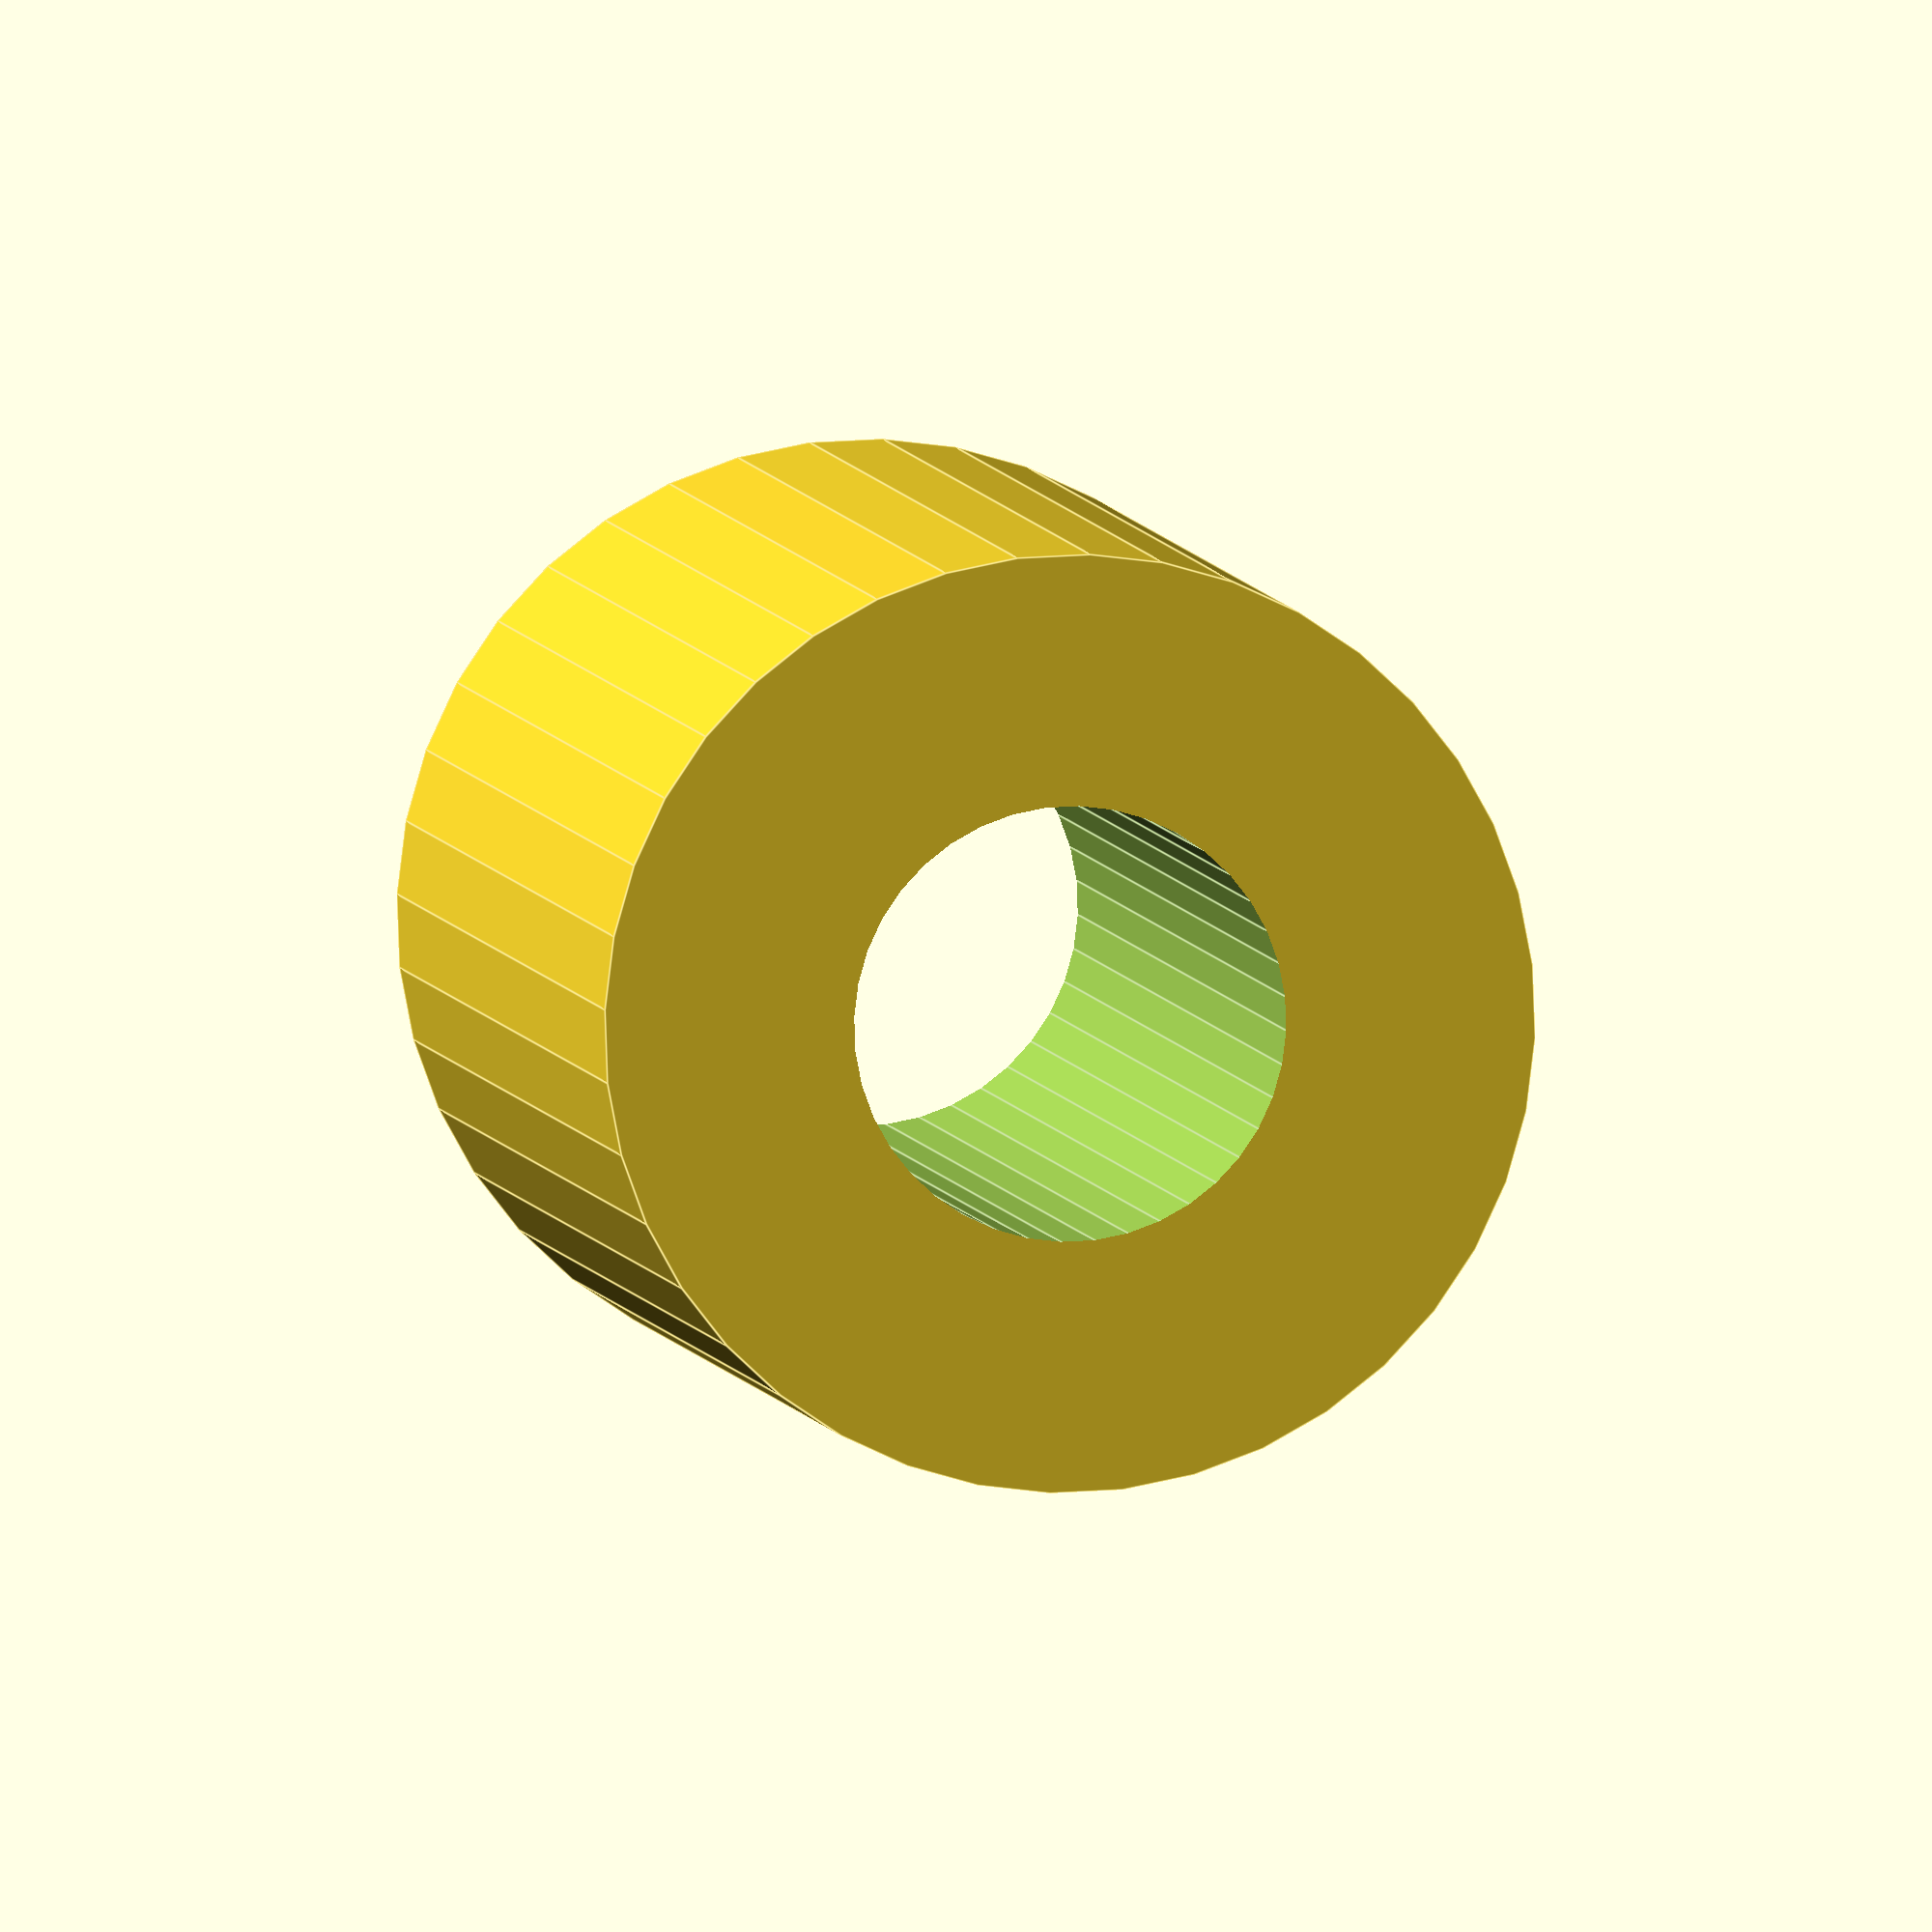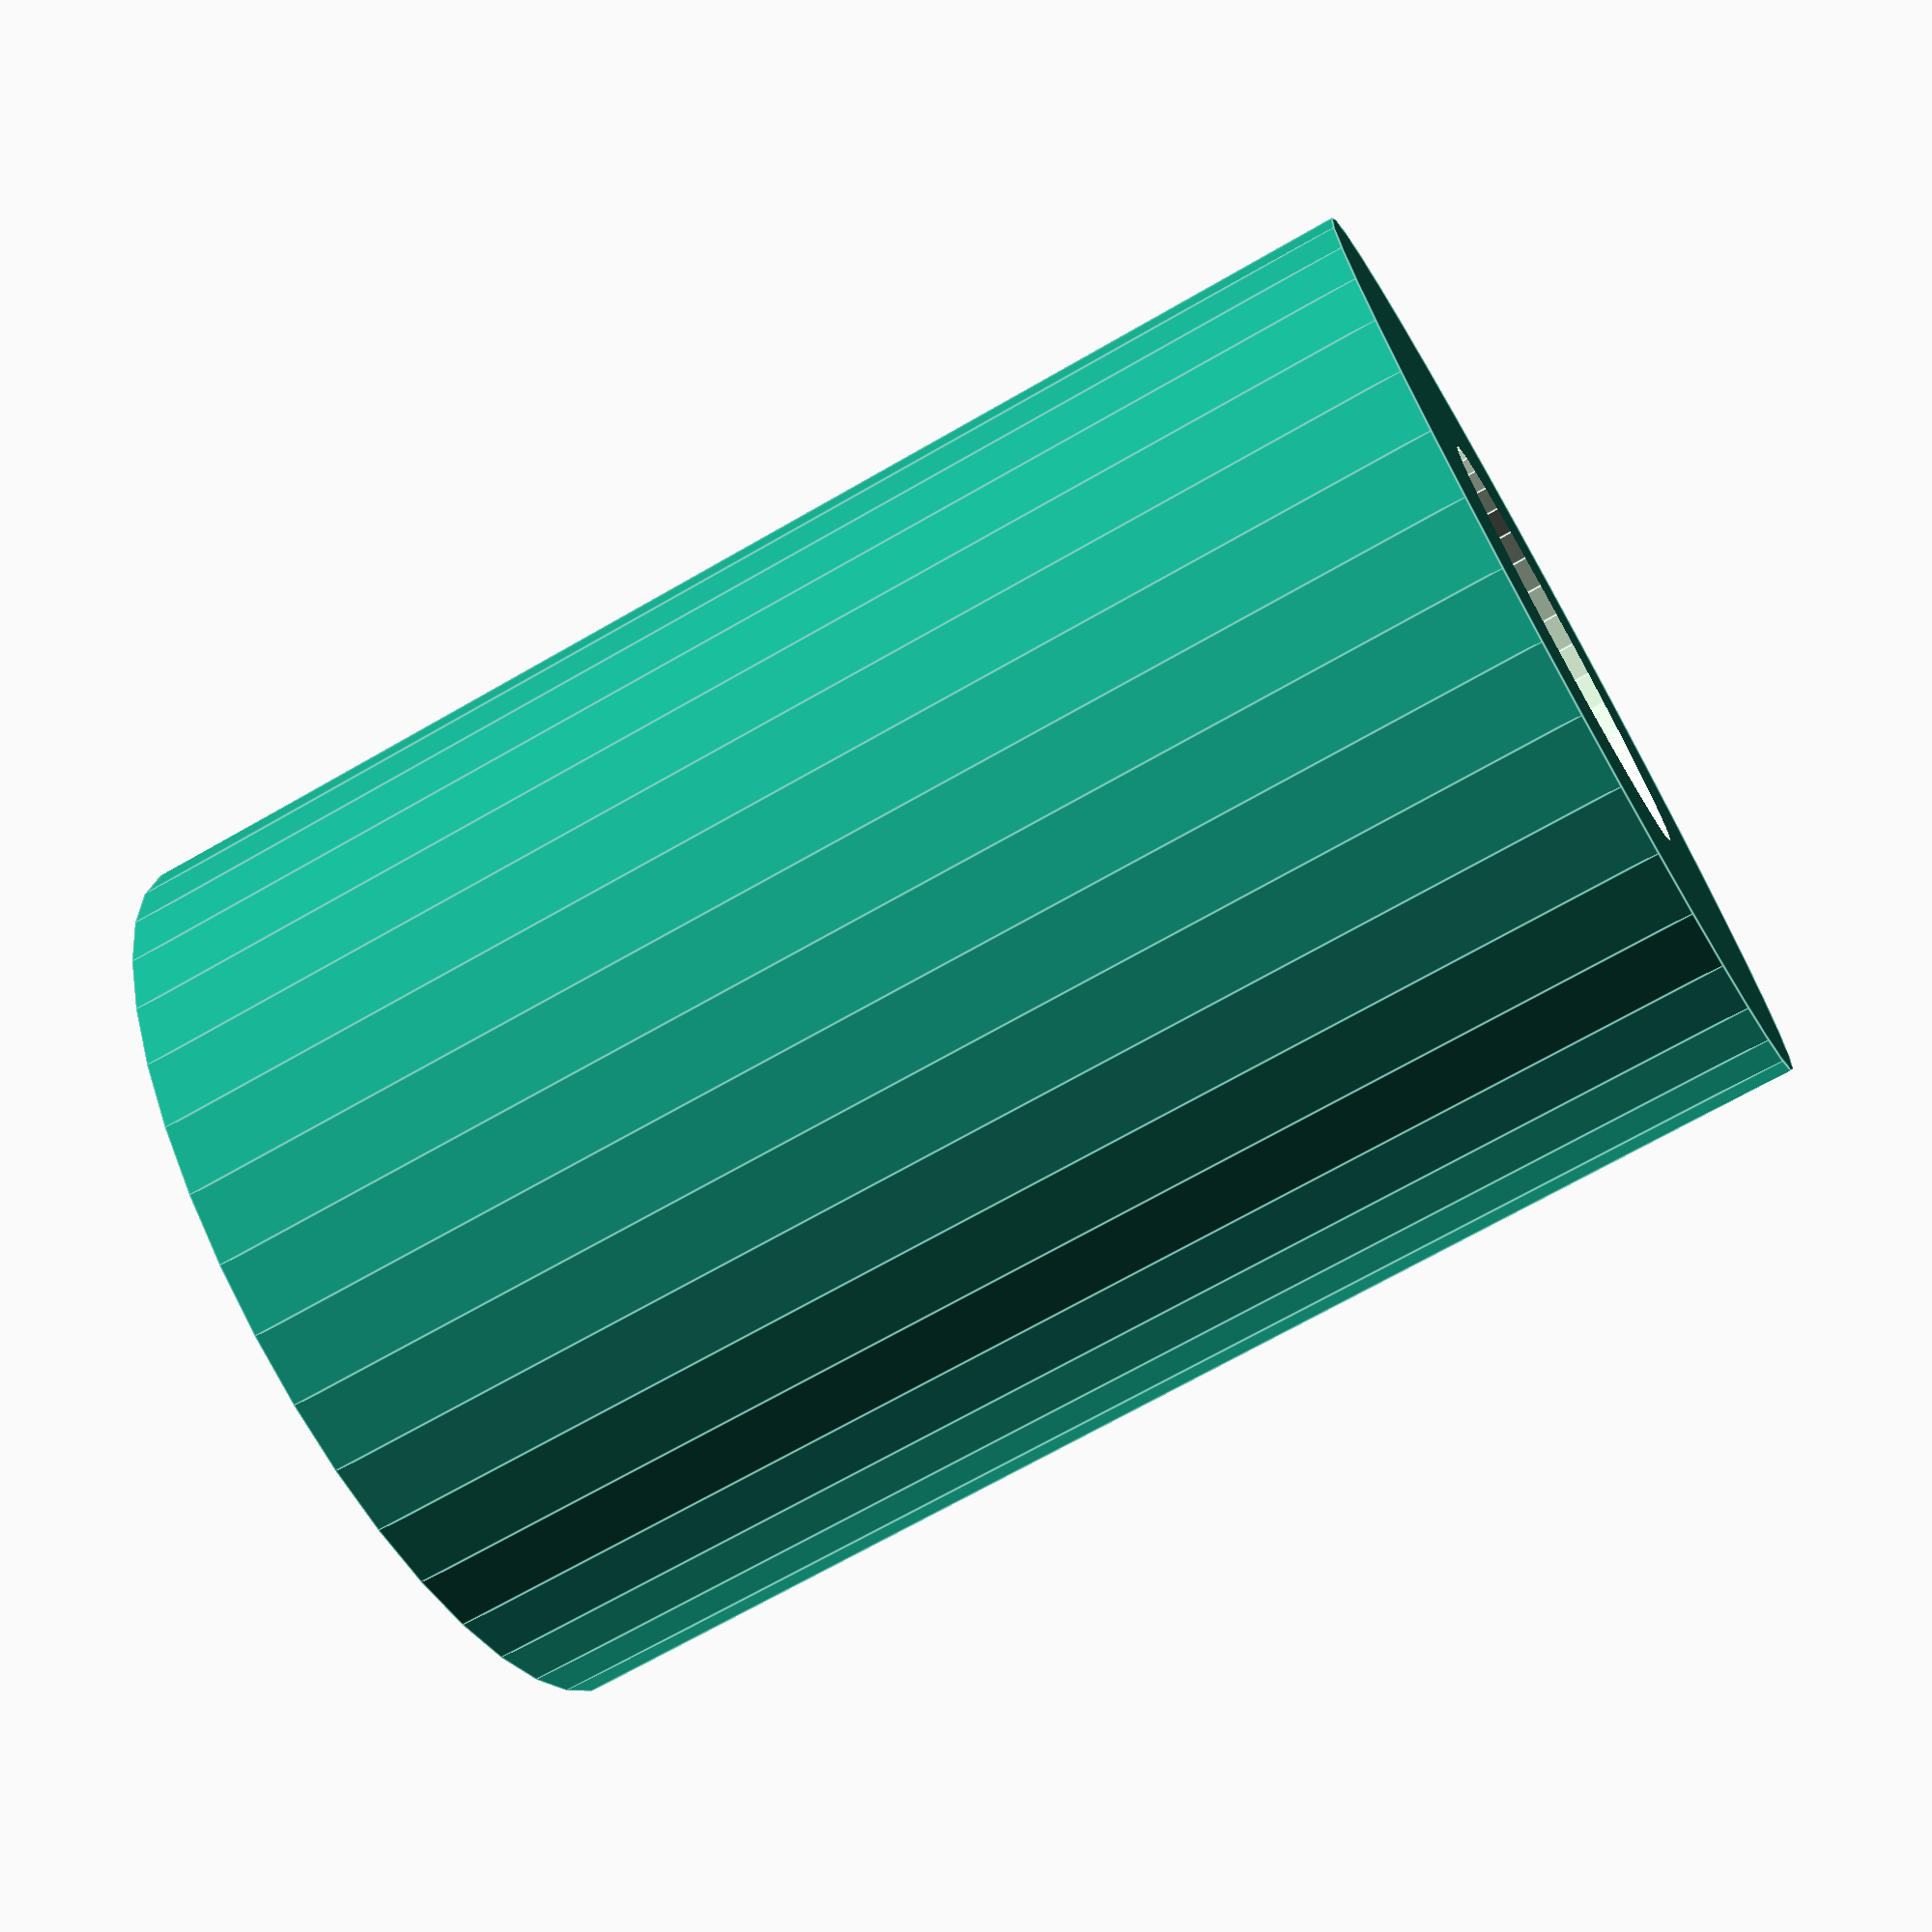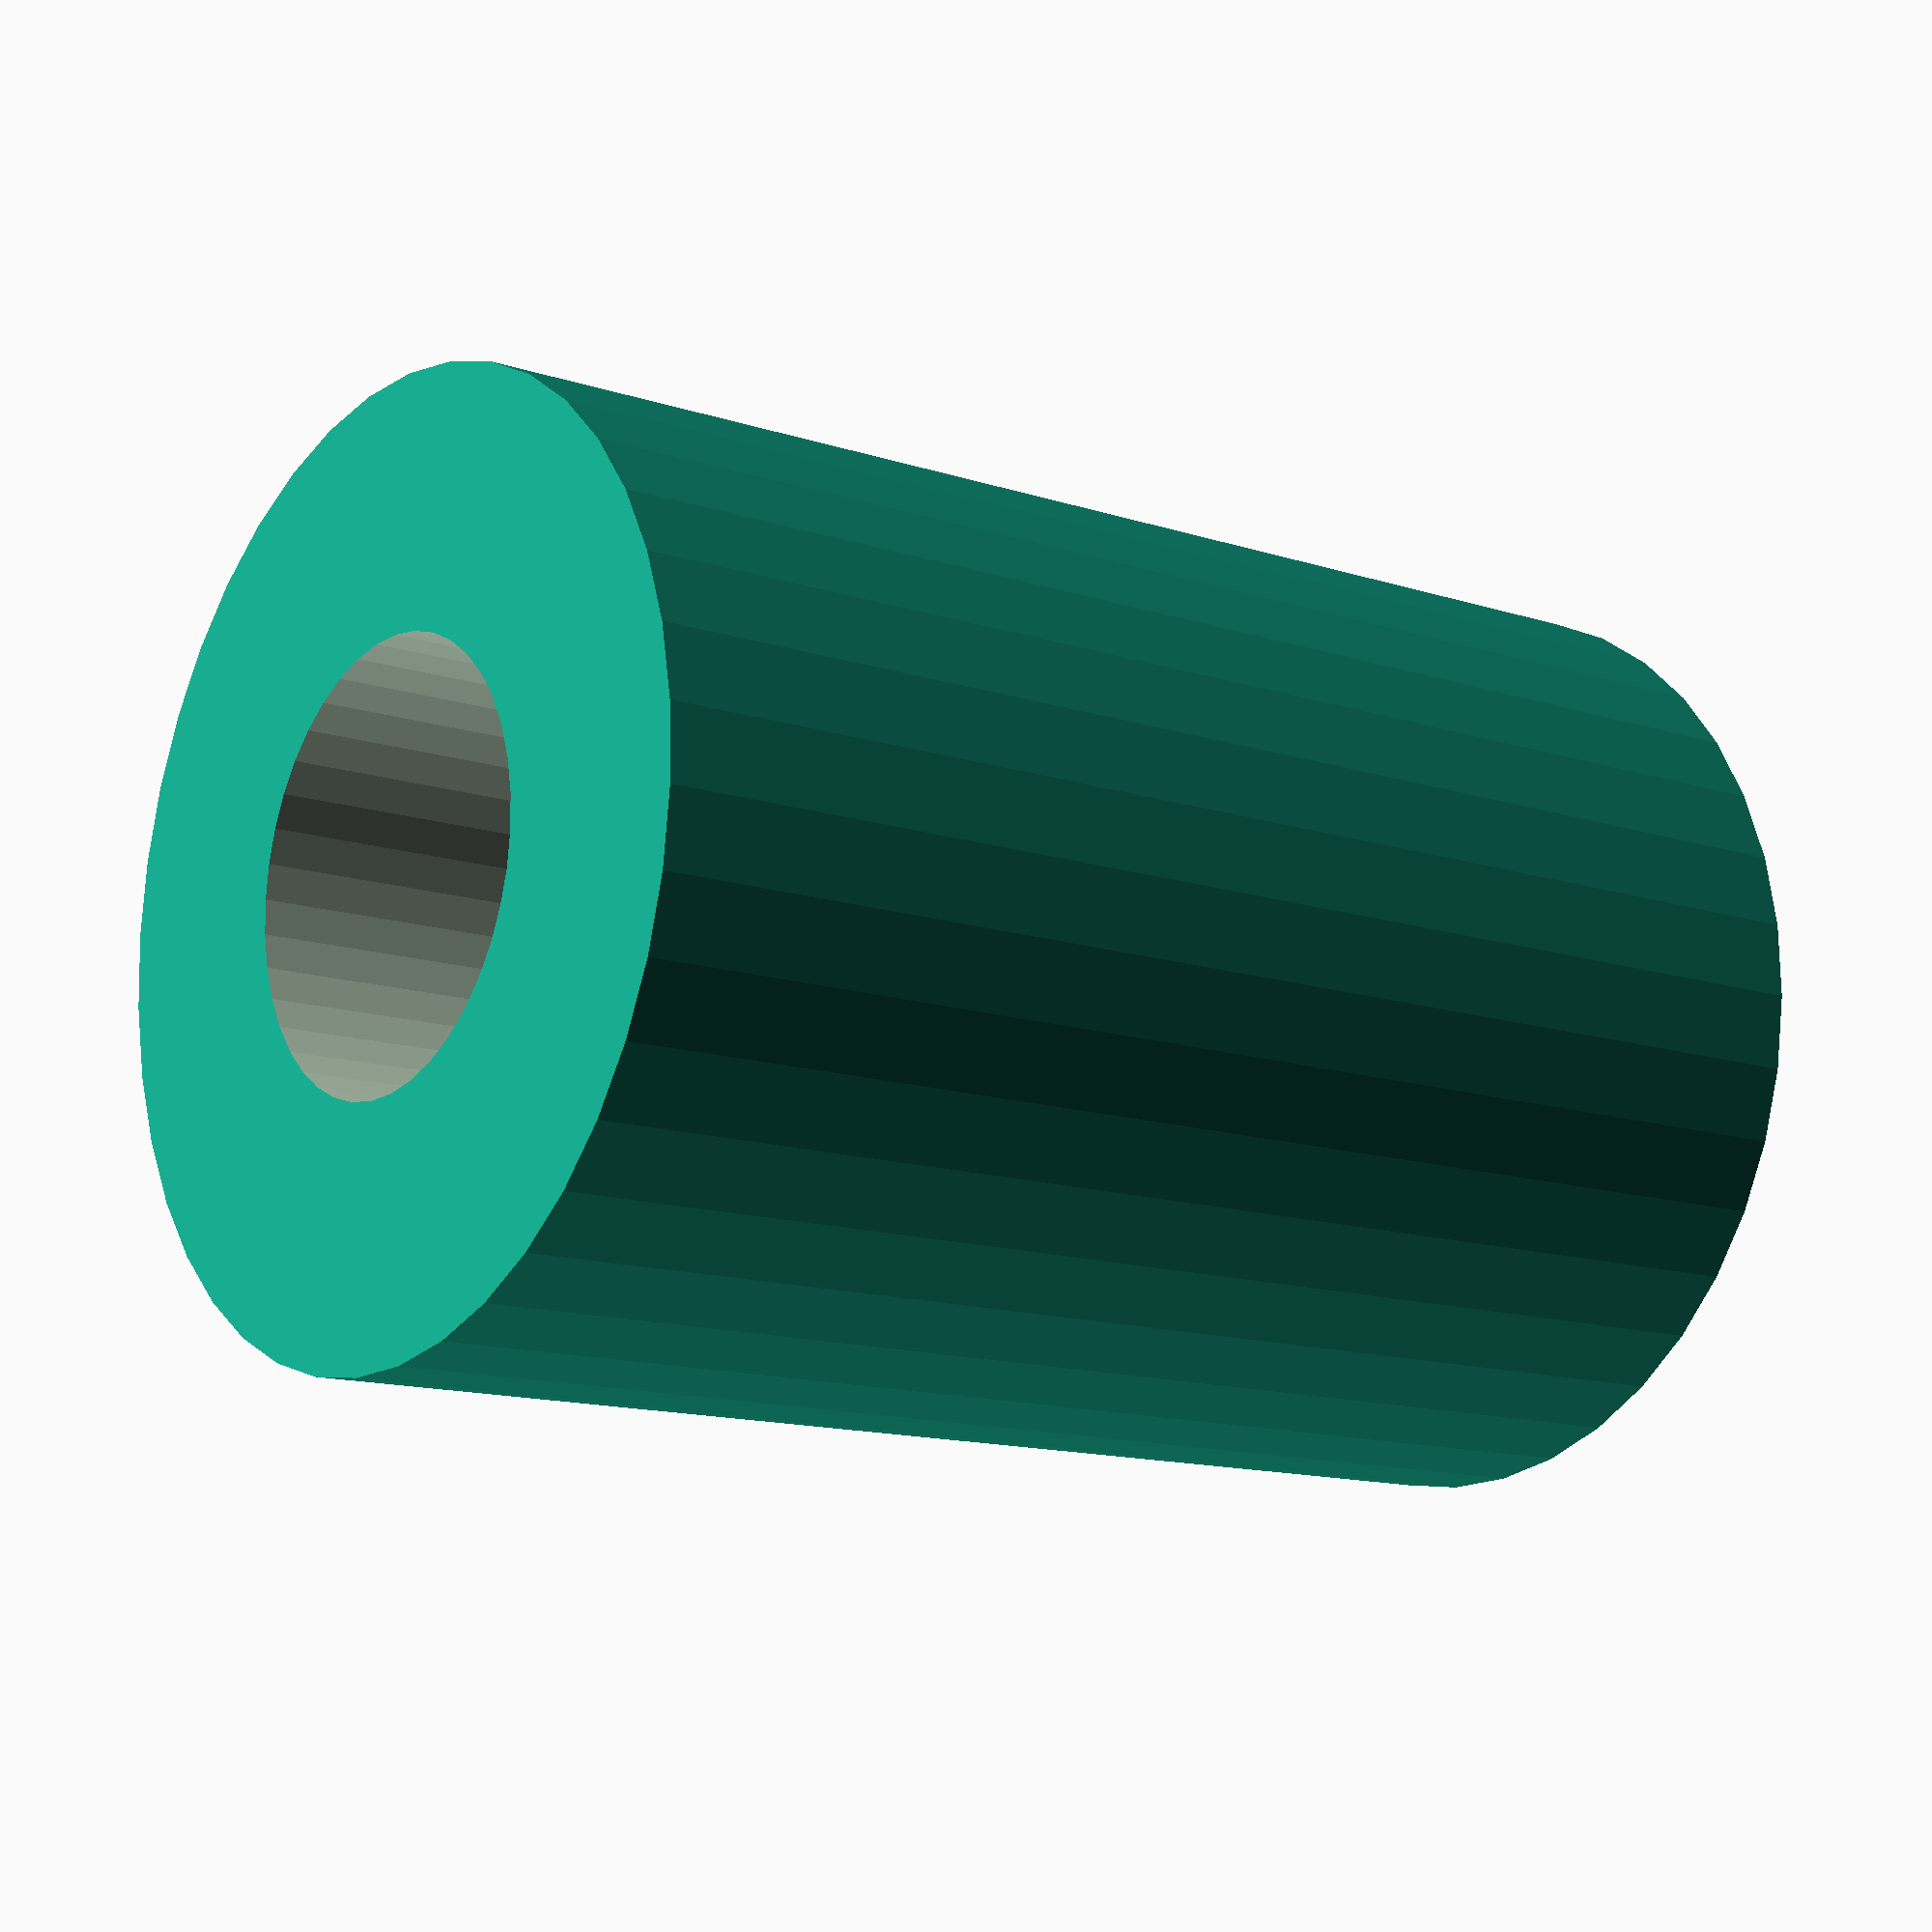
<openscad>
$fn = 40;
difference()
{
    cylinder(d=14,h=20,center=true);
    cylinder(d=6.5,h=21,center=true);
}
</openscad>
<views>
elev=355.0 azim=24.5 roll=171.1 proj=o view=edges
elev=69.8 azim=226.0 roll=299.9 proj=p view=edges
elev=193.0 azim=101.8 roll=127.4 proj=p view=solid
</views>
